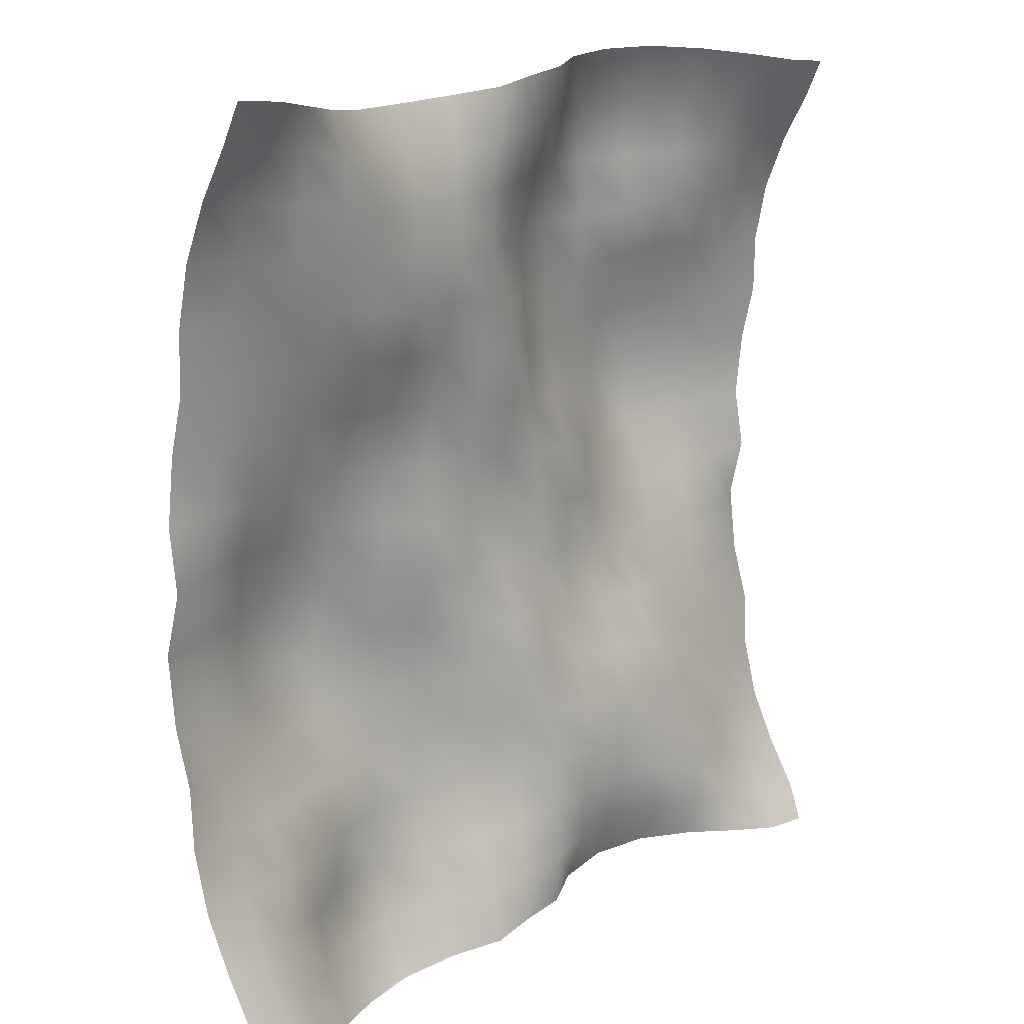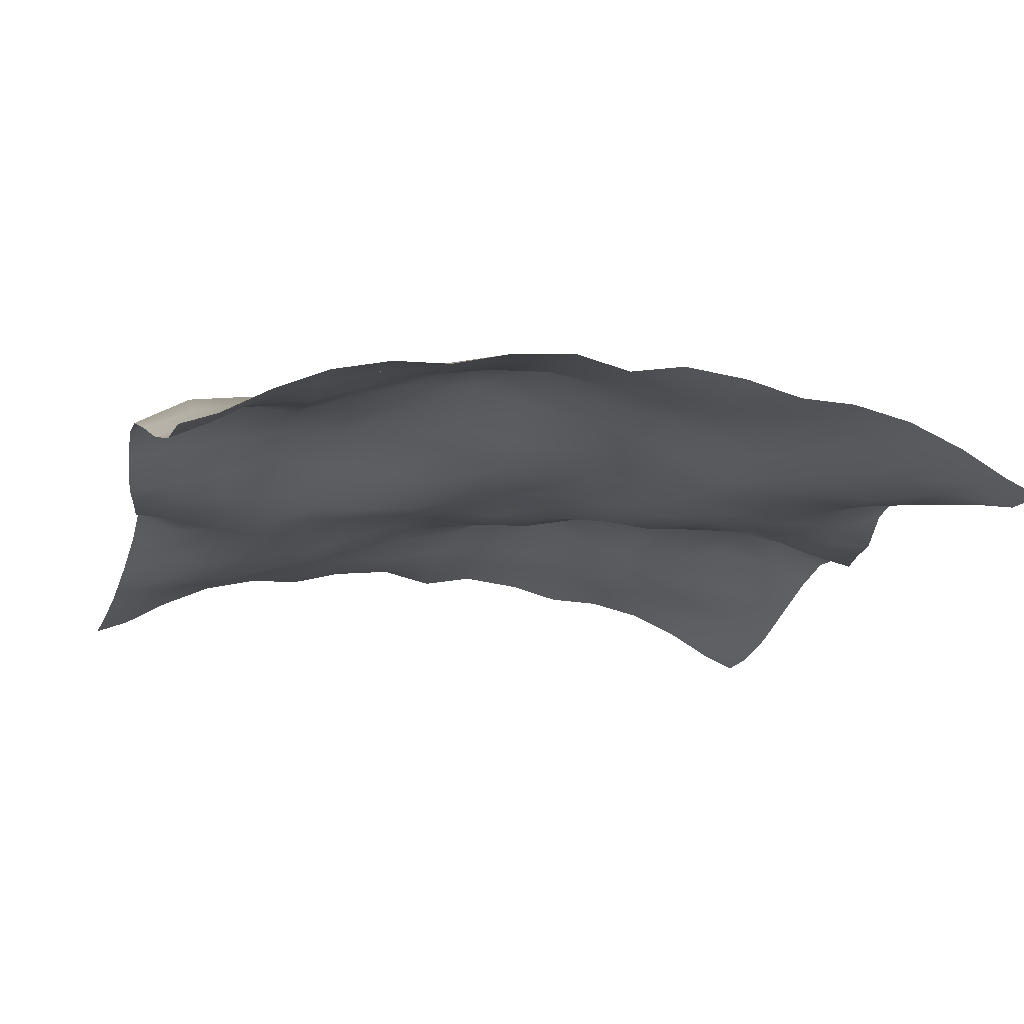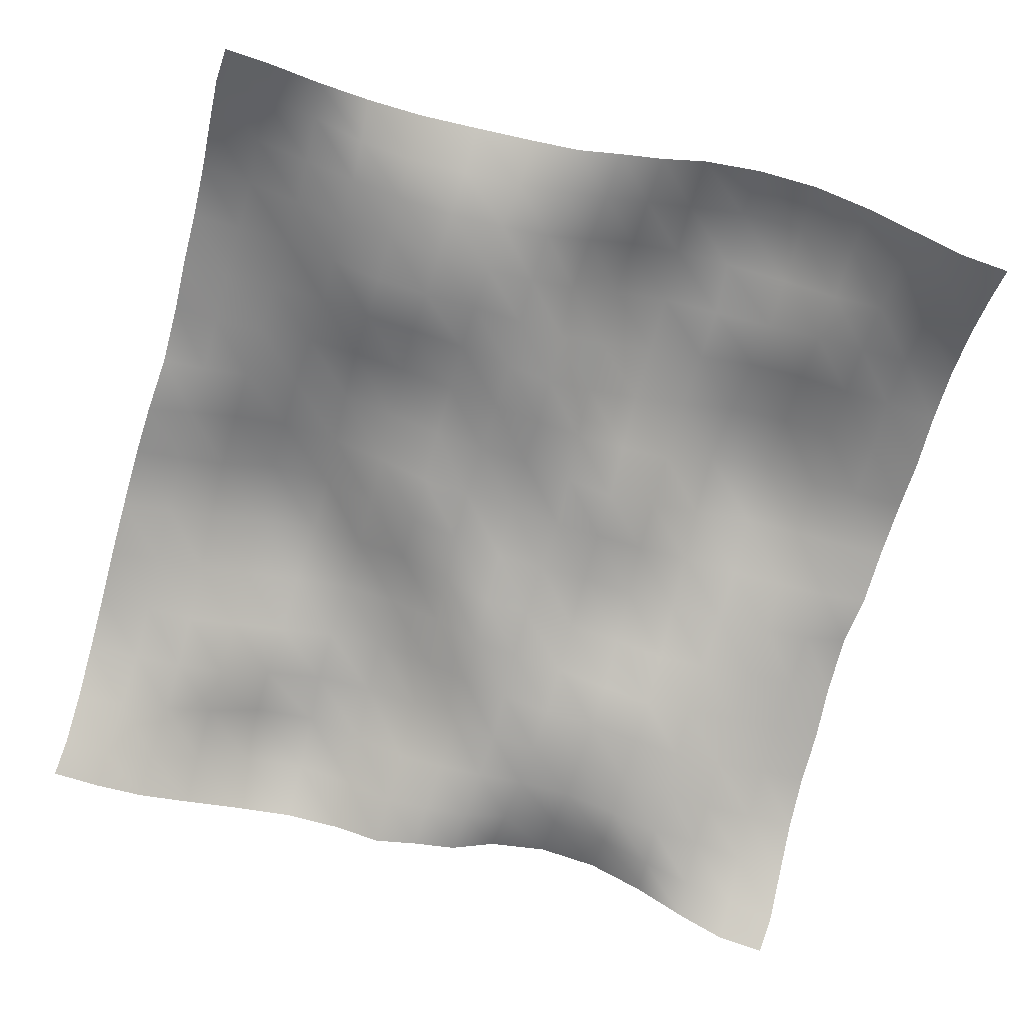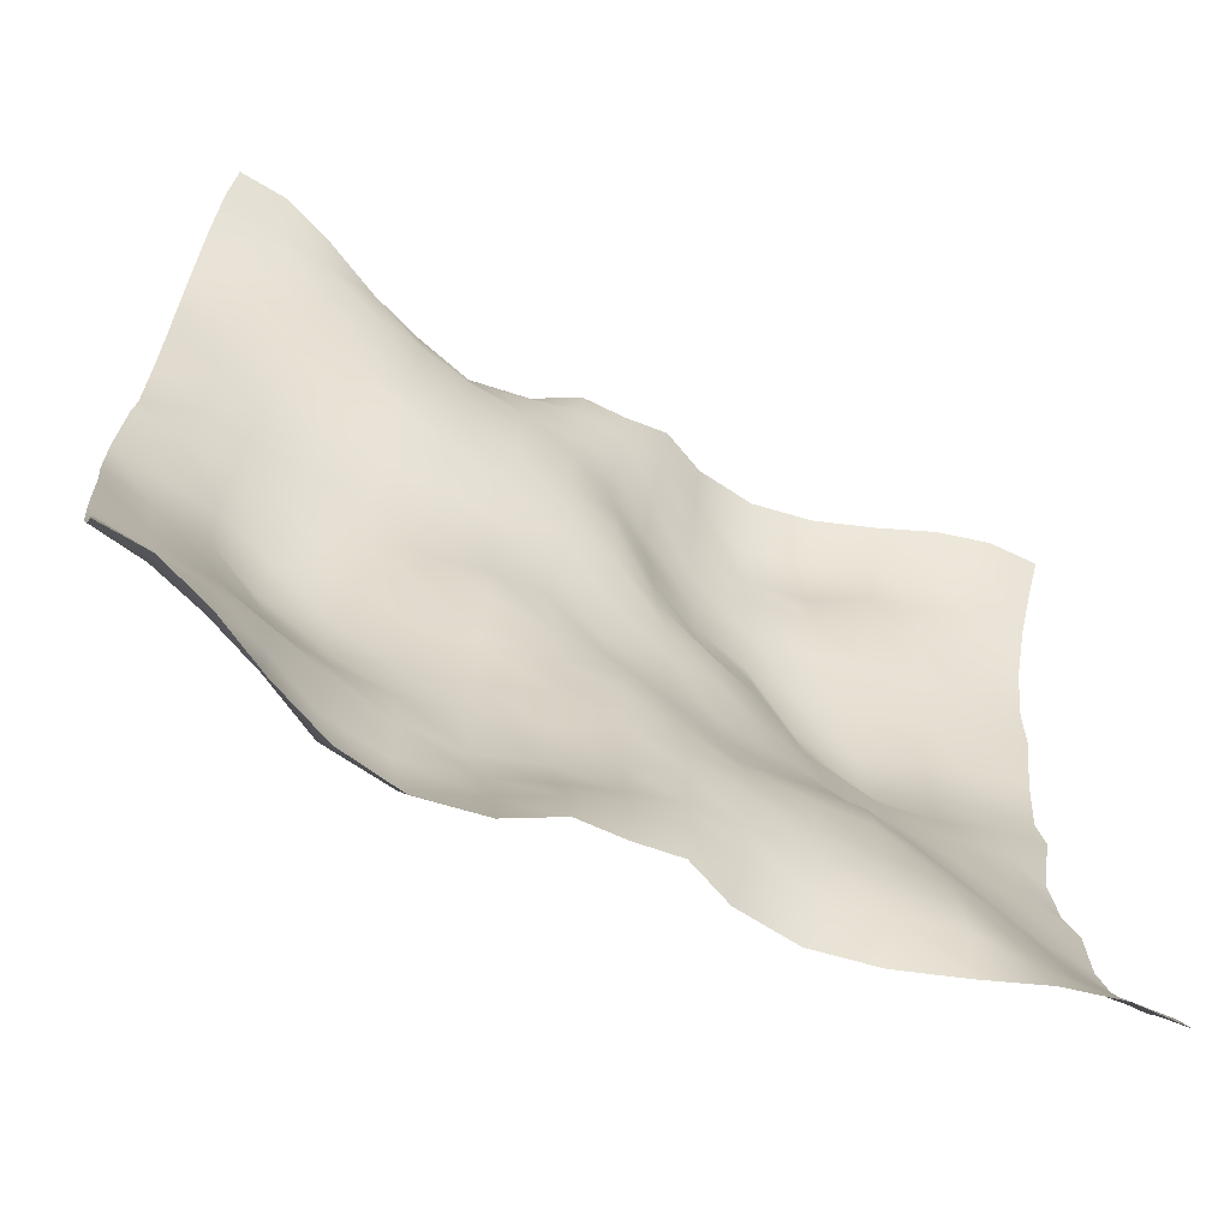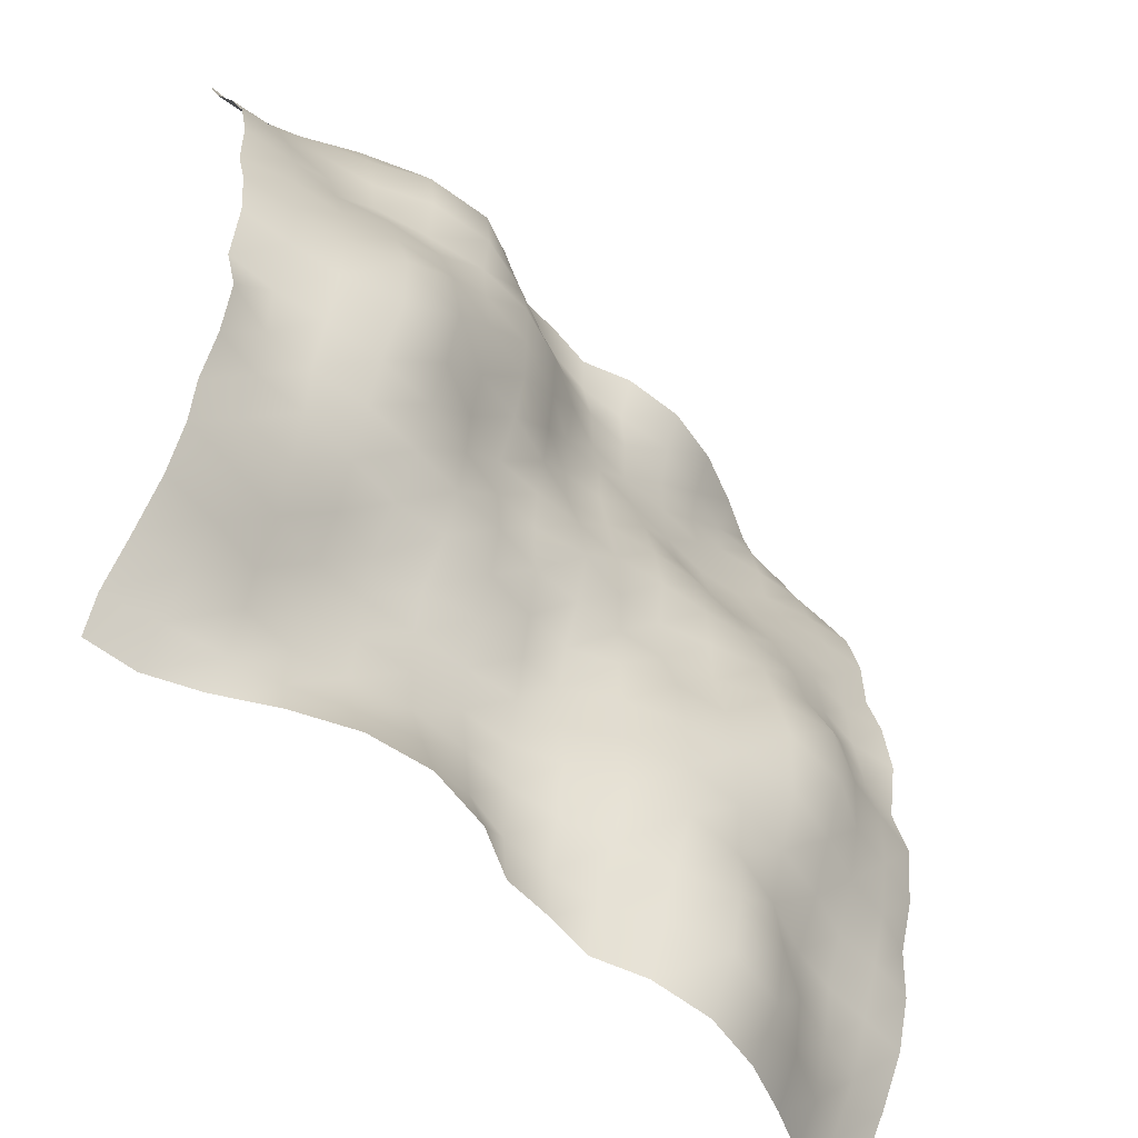
<metadata>
{"format":"obj","ext":"obj","renderer":"f3d","projection":"perspective","resolution":1024,"background":"white","views":[{"elev":13.3,"azim":-50.0,"up":"+Z"},{"elev":-16.2,"azim":74.6,"up":"+Y"},{"elev":-71.2,"azim":-15.8,"up":"+Y"},{"elev":-66.2,"azim":-27.4,"up":"+Z"},{"elev":-53.1,"azim":133.6,"up":"+Z"}]}
</metadata>
<code>
o Plan.003_Plan.001
v 3.007e+04 -6299 -2.885e+04
v 2.655e+04 -6129 -2.864e+04
v 2.3e+04 -4985 -2.814e+04
v 1.924e+04 -3165 -2.766e+04
v 1.513e+04 -1524 -2.737e+04
v 1.079e+04 -737.4 -2.747e+04
v 6417 -1344 -2.782e+04
v 3095 -2899 -2.829e+04
v -97.46 -2762 -2.885e+04
v -3290 -2899 -2.94e+04
v -6612 -1344 -2.988e+04
v -1.098e+04 -737.4 -3.023e+04
v -1.533e+04 -1524 -3.032e+04
v -1.944e+04 -3165 -3.004e+04
v -2.32e+04 -4985 -2.955e+04
v -2.675e+04 -6129 -2.905e+04
v -3.027e+04 -6299 -2.885e+04
v 3.029e+04 -5263 -2.628e+04
v 2.666e+04 -4627 -2.601e+04
v 2.27e+04 -4230 -2.547e+04
v 1.893e+04 -4078 -2.464e+04
v 1.512e+04 -2908 -2.42e+04
v 1.082e+04 -1822 -2.415e+04
v 6614 -2486 -2.443e+04
v 3299 -3053 -2.498e+04
v 3.103 -2736 -2.537e+04
v -3191 -2131 -2.581e+04
v -6638 -445.5 -2.609e+04
v -1.091e+04 1176 -2.644e+04
v -1.561e+04 465.9 -2.66e+04
v -1.954e+04 -1623 -2.658e+04
v -2.323e+04 -3277 -2.666e+04
v -2.671e+04 -4913 -2.657e+04
v -3.005e+04 -5263 -2.628e+04
v 3.026e+04 -3357 -2.297e+04
v 2.654e+04 -3205 -2.253e+04
v 2.25e+04 -3428 -2.2e+04
v 1.88e+04 -3916 -2.167e+04
v 1.504e+04 -3416 -2.121e+04
v 1.098e+04 -2726 -2.09e+04
v 6954 -2516 -2.106e+04
v 3484 -2515 -2.131e+04
v 186.1 -1835 -2.178e+04
v -3185 -831.5 -2.22e+04
v -6867 604.9 -2.231e+04
v -1.115e+04 1792 -2.215e+04
v -1.577e+04 1045 -2.224e+04
v -1.955e+04 -975.9 -2.249e+04
v -2.303e+04 -1931 -2.278e+04
v -2.66e+04 -2825 -2.305e+04
v -3.008e+04 -3357 -2.297e+04
v 3.013e+04 -1674 -1.919e+04
v 2.636e+04 -2182 -1.9e+04
v 2.245e+04 -3096 -1.872e+04
v 1.887e+04 -3336 -1.831e+04
v 1.5e+04 -2992 -1.799e+04
v 1.108e+04 -2744 -1.773e+04
v 7109 -2779 -1.757e+04
v 3661 -2591 -1.766e+04
v 311.6 -1312 -1.767e+04
v -3183 391.7 -1.793e+04
v -7214 1594 -1.814e+04
v -1.146e+04 1659 -1.823e+04
v -1.571e+04 622.4 -1.854e+04
v -1.943e+04 -613.8 -1.895e+04
v -2.293e+04 -1260 -1.907e+04
v -2.645e+04 -1347 -1.921e+04
v -3.02e+04 -1674 -1.919e+04
v 3.002e+04 -721.8 -1.509e+04
v 2.643e+04 -1103 -1.516e+04
v 2.251e+04 -1757 -1.524e+04
v 1.877e+04 -2659 -1.505e+04
v 1.507e+04 -2914 -1.456e+04
v 1.124e+04 -2622 -1.435e+04
v 7359 -2407 -1.433e+04
v 3575 -1965 -1.409e+04
v 162.6 -1715 -1.376e+04
v -3191 165.2 -1.373e+04
v -7315 1667 -1.394e+04
v -1.142e+04 2037 -1.437e+04
v -1.552e+04 1791 -1.492e+04
v -1.949e+04 1037 -1.52e+04
v -2.304e+04 -78.93 -1.526e+04
v -2.655e+04 -172.9 -1.522e+04
v -3.031e+04 -721.8 -1.509e+04
v 2.995e+04 -578.4 -1.112e+04
v 2.654e+04 -616.9 -1.118e+04
v 2.274e+04 -756.8 -1.138e+04
v 1.881e+04 -1336 -1.148e+04
v 1.513e+04 -2259 -1.139e+04
v 1.147e+04 -1889 -1.116e+04
v 7406 -1408 -1.08e+04
v 3412 -1738 -1.041e+04
v 85.76 -1901 -1.011e+04
v -3292 -101.3 -9867
v -7309 1563 -9821
v -1.128e+04 2573 -1.005e+04
v -1.538e+04 3142 -1.065e+04
v -1.964e+04 2331 -1.106e+04
v -2.318e+04 1148 -1.115e+04
v -2.685e+04 642.6 -1.115e+04
v -3.038e+04 -578.4 -1.112e+04
v 2.986e+04 439.8 -7255
v 2.654e+04 -168.1 -7255
v 2.299e+04 34.91 -7447
v 1.903e+04 -186.9 -7756
v 1.529e+04 -612.8 -7786
v 1.142e+04 -335.9 -7467
v 7347 -581.1 -7095
v 3454 -1202 -6831
v -2.288 -1499 -6562
v -3493 -302.9 -6029
v -7471 973.2 -5619
v -1.121e+04 1662 -5588
v -1.507e+04 3615 -6030
v -1.975e+04 3694 -6620
v -2.345e+04 1867 -6760
v -2.689e+04 1349 -6960
v -3.047e+04 439.8 -7255
v 2.985e+04 946.7 -2682
v 2.657e+04 151.1 -3129
v 2.321e+04 436.2 -3479
v 1.931e+04 1033 -3751
v 1.523e+04 875.4 -3815
v 1.127e+04 347.8 -3417
v 7357 29.8 -3066
v 3593 -585.7 -2904
v -15.88 -459.7 -2823
v -3896 -475.3 -2276
v -7483 -237.7 -1818
v -1.118e+04 845 -1757
v -1.503e+04 2633 -1571
v -1.965e+04 3575 -1748
v -2.36e+04 2088 -2246
v -2.693e+04 1494 -2417
v -3.048e+04 946.7 -2682
v 3.007e+04 121.2 1321
v 2.682e+04 532.7 799.1
v 2.332e+04 1401 431.9
v 1.938e+04 1901 160
v 1.511e+04 1748 264.3
v 1.106e+04 697.3 536
v 7282 -332 929.6
v 3811 -490 1099
v -97.46 207.6 1321
v -4006 -490 1543
v -7477 -332 1713
v -1.125e+04 697.3 2106
v -1.53e+04 1748 2378
v -1.958e+04 1901 2482
v -2.351e+04 1401 2211
v -2.702e+04 532.7 1843
v -3.027e+04 121.2 1321
v 3.029e+04 946.7 5325
v 2.674e+04 1494 5059
v 2.34e+04 2088 4889
v 1.946e+04 3575 4391
v 1.484e+04 2633 4213
v 1.098e+04 845 4399
v 7288 -237.7 4461
v 3702 -475.3 4918
v -179 -459.7 5466
v -3788 -585.7 5546
v -7552 29.8 5708
v -1.147e+04 347.8 6060
v -1.543e+04 875.4 6458
v -1.951e+04 1033 6393
v -2.341e+04 436.2 6122
v -2.676e+04 151.1 5772
v -3.005e+04 946.7 5325
v 3.028e+04 439.8 9897
v 2.669e+04 1349 9603
v 2.326e+04 1867 9403
v 1.956e+04 3694 9262
v 1.487e+04 3615 8673
v 1.101e+04 1662 8231
v 7276 973.2 8261
v 3298 -302.9 8672
v -192.6 -1499 9205
v -3649 -1202 9473
v -7541 -581.1 9737
v -1.162e+04 -335.9 1.011e+04
v -1.549e+04 -612.8 1.043e+04
v -1.923e+04 -186.9 1.04e+04
v -2.318e+04 34.91 1.009e+04
v -2.674e+04 -168.1 9897
v -3.006e+04 439.8 9897
v 3.019e+04 -578.4 1.376e+04
v 2.665e+04 642.6 1.379e+04
v 2.298e+04 1148 1.379e+04
v 1.945e+04 2331 1.37e+04
v 1.518e+04 3142 1.329e+04
v 1.109e+04 2573 1.269e+04
v 7114 1563 1.246e+04
v 3097 -101.3 1.251e+04
v -280.7 -1901 1.275e+04
v -3607 -1738 1.305e+04
v -7601 -1408 1.345e+04
v -1.166e+04 -1889 1.381e+04
v -1.533e+04 -2259 1.403e+04
v -1.9e+04 -1336 1.413e+04
v -2.293e+04 -756.8 1.403e+04
v -2.673e+04 -616.9 1.382e+04
v -3.015e+04 -578.4 1.376e+04
v 3.012e+04 -721.8 1.773e+04
v 2.636e+04 -172.9 1.786e+04
v 2.285e+04 -78.93 1.79e+04
v 1.929e+04 1037 1.784e+04
v 1.532e+04 1791 1.756e+04
v 1.123e+04 2037 1.701e+04
v 7120 1667 1.658e+04
v 2997 165.2 1.637e+04
v -357.6 -1715 1.64e+04
v -3770 -1965 1.674e+04
v -7553 -2407 1.698e+04
v -1.143e+04 -2622 1.7e+04
v -1.527e+04 -2914 1.721e+04
v -1.897e+04 -2659 1.77e+04
v -2.27e+04 -1757 1.788e+04
v -2.662e+04 -1103 1.78e+04
v -3.022e+04 -721.8 1.773e+04
v 3.001e+04 -1674 2.184e+04
v 2.626e+04 -1347 2.185e+04
v 2.274e+04 -1260 2.171e+04
v 1.924e+04 -613.8 2.159e+04
v 1.551e+04 622.4 2.118e+04
v 1.127e+04 1659 2.088e+04
v 7019 1594 2.078e+04
v 2988 391.7 2.058e+04
v -506.5 -1312 2.032e+04
v -3856 -2591 2.03e+04
v -7304 -2779 2.022e+04
v -1.128e+04 -2744 2.037e+04
v -1.52e+04 -2992 2.064e+04
v -1.906e+04 -3336 2.096e+04
v -2.265e+04 -3096 2.136e+04
v -2.656e+04 -2182 2.164e+04
v -3.033e+04 -1674 2.184e+04
v 2.988e+04 -3357 2.562e+04
v 2.64e+04 -2825 2.57e+04
v 2.283e+04 -1931 2.542e+04
v 1.935e+04 -975.9 2.513e+04
v 1.557e+04 1045 2.488e+04
v 1.095e+04 1792 2.48e+04
v 6672 604.9 2.495e+04
v 2990 -831.5 2.485e+04
v -381 -1835 2.443e+04
v -3679 -2515 2.395e+04
v -7149 -2516 2.37e+04
v -1.118e+04 -2726 2.355e+04
v -1.523e+04 -3416 2.385e+04
v -1.899e+04 -3916 2.432e+04
v -2.27e+04 -3428 2.464e+04
v -2.674e+04 -3205 2.517e+04
v -3.045e+04 -3357 2.562e+04
v 2.985e+04 -5263 2.893e+04
v 2.651e+04 -4913 2.921e+04
v 2.304e+04 -3277 2.93e+04
v 1.934e+04 -1623 2.922e+04
v 1.541e+04 465.9 2.924e+04
v 1.072e+04 1176 2.909e+04
v 6443 -445.5 2.873e+04
v 2996 -2131 2.846e+04
v -198 -2736 2.801e+04
v -3494 -3053 2.763e+04
v -6809 -2486 2.708e+04
v -1.102e+04 -1822 2.679e+04
v -1.532e+04 -2908 2.685e+04
v -1.912e+04 -4078 2.729e+04
v -2.289e+04 -4230 2.811e+04
v -2.686e+04 -4627 2.865e+04
v -3.048e+04 -5263 2.893e+04
v 3.007e+04 -6299 3.149e+04
v 2.655e+04 -6129 3.169e+04
v 2.3e+04 -4985 3.22e+04
v 1.924e+04 -3165 3.268e+04
v 1.513e+04 -1524 3.297e+04
v 1.079e+04 -737.4 3.287e+04
v 6417 -1344 3.252e+04
v 3095 -2899 3.204e+04
v -97.46 -2762 3.149e+04
v -3290 -2899 3.094e+04
v -6612 -1344 3.046e+04
v -1.098e+04 -737.4 3.011e+04
v -1.533e+04 -1524 3.001e+04
v -1.944e+04 -3165 3.03e+04
v -2.32e+04 -4985 3.078e+04
v -2.675e+04 -6129 3.129e+04
v -3.027e+04 -6299 3.149e+04
f 1 18 19 2
f 2 19 20 3
f 3 20 21 4
f 4 21 22 5
f 5 22 23 6
f 6 23 24 7
f 7 24 25 8
f 8 25 26 9
f 9 26 27 10
f 10 27 28 11
f 11 28 29 12
f 12 29 30 13
f 13 30 31 14
f 14 31 32 15
f 15 32 33 16
f 16 33 34 17
f 18 35 36 19
f 19 36 37 20
f 20 37 38 21
f 21 38 39 22
f 22 39 40 23
f 23 40 41 24
f 24 41 42 25
f 25 42 43 26
f 26 43 44 27
f 27 44 45 28
f 28 45 46 29
f 29 46 47 30
f 30 47 48 31
f 31 48 49 32
f 32 49 50 33
f 33 50 51 34
f 35 52 53 36
f 36 53 54 37
f 37 54 55 38
f 38 55 56 39
f 39 56 57 40
f 40 57 58 41
f 41 58 59 42
f 42 59 60 43
f 43 60 61 44
f 44 61 62 45
f 45 62 63 46
f 46 63 64 47
f 47 64 65 48
f 48 65 66 49
f 49 66 67 50
f 50 67 68 51
f 52 69 70 53
f 53 70 71 54
f 54 71 72 55
f 55 72 73 56
f 56 73 74 57
f 57 74 75 58
f 58 75 76 59
f 59 76 77 60
f 60 77 78 61
f 61 78 79 62
f 62 79 80 63
f 63 80 81 64
f 64 81 82 65
f 65 82 83 66
f 66 83 84 67
f 67 84 85 68
f 69 86 87 70
f 70 87 88 71
f 71 88 89 72
f 72 89 90 73
f 73 90 91 74
f 74 91 92 75
f 75 92 93 76
f 76 93 94 77
f 77 94 95 78
f 78 95 96 79
f 79 96 97 80
f 80 97 98 81
f 81 98 99 82
f 82 99 100 83
f 83 100 101 84
f 84 101 102 85
f 86 103 104 87
f 87 104 105 88
f 88 105 106 89
f 89 106 107 90
f 90 107 108 91
f 91 108 109 92
f 92 109 110 93
f 93 110 111 94
f 94 111 112 95
f 95 112 113 96
f 96 113 114 97
f 97 114 115 98
f 98 115 116 99
f 99 116 117 100
f 100 117 118 101
f 101 118 119 102
f 103 120 121 104
f 104 121 122 105
f 105 122 123 106
f 106 123 124 107
f 107 124 125 108
f 108 125 126 109
f 109 126 127 110
f 110 127 128 111
f 111 128 129 112
f 112 129 130 113
f 113 130 131 114
f 114 131 132 115
f 115 132 133 116
f 116 133 134 117
f 117 134 135 118
f 118 135 136 119
f 120 137 138 121
f 121 138 139 122
f 122 139 140 123
f 123 140 141 124
f 124 141 142 125
f 125 142 143 126
f 126 143 144 127
f 127 144 145 128
f 128 145 146 129
f 129 146 147 130
f 130 147 148 131
f 131 148 149 132
f 132 149 150 133
f 133 150 151 134
f 134 151 152 135
f 135 152 153 136
f 137 154 155 138
f 138 155 156 139
f 139 156 157 140
f 140 157 158 141
f 141 158 159 142
f 142 159 160 143
f 143 160 161 144
f 144 161 162 145
f 145 162 163 146
f 146 163 164 147
f 147 164 165 148
f 148 165 166 149
f 149 166 167 150
f 150 167 168 151
f 151 168 169 152
f 152 169 170 153
f 154 171 172 155
f 155 172 173 156
f 156 173 174 157
f 157 174 175 158
f 158 175 176 159
f 159 176 177 160
f 160 177 178 161
f 161 178 179 162
f 162 179 180 163
f 163 180 181 164
f 164 181 182 165
f 165 182 183 166
f 166 183 184 167
f 167 184 185 168
f 168 185 186 169
f 169 186 187 170
f 171 188 189 172
f 172 189 190 173
f 173 190 191 174
f 174 191 192 175
f 175 192 193 176
f 176 193 194 177
f 177 194 195 178
f 178 195 196 179
f 179 196 197 180
f 180 197 198 181
f 181 198 199 182
f 182 199 200 183
f 183 200 201 184
f 184 201 202 185
f 185 202 203 186
f 186 203 204 187
f 188 205 206 189
f 189 206 207 190
f 190 207 208 191
f 191 208 209 192
f 192 209 210 193
f 193 210 211 194
f 194 211 212 195
f 195 212 213 196
f 196 213 214 197
f 197 214 215 198
f 198 215 216 199
f 199 216 217 200
f 200 217 218 201
f 201 218 219 202
f 202 219 220 203
f 203 220 221 204
f 205 222 223 206
f 206 223 224 207
f 207 224 225 208
f 208 225 226 209
f 209 226 227 210
f 210 227 228 211
f 211 228 229 212
f 212 229 230 213
f 213 230 231 214
f 214 231 232 215
f 215 232 233 216
f 216 233 234 217
f 217 234 235 218
f 218 235 236 219
f 219 236 237 220
f 220 237 238 221
f 222 239 240 223
f 223 240 241 224
f 224 241 242 225
f 225 242 243 226
f 226 243 244 227
f 227 244 245 228
f 228 245 246 229
f 229 246 247 230
f 230 247 248 231
f 231 248 249 232
f 232 249 250 233
f 233 250 251 234
f 234 251 252 235
f 235 252 253 236
f 236 253 254 237
f 237 254 255 238
f 239 256 257 240
f 240 257 258 241
f 241 258 259 242
f 242 259 260 243
f 243 260 261 244
f 244 261 262 245
f 245 262 263 246
f 246 263 264 247
f 247 264 265 248
f 248 265 266 249
f 249 266 267 250
f 250 267 268 251
f 251 268 269 252
f 252 269 270 253
f 253 270 271 254
f 254 271 272 255
f 256 273 274 257
f 257 274 275 258
f 258 275 276 259
f 259 276 277 260
f 260 277 278 261
f 261 278 279 262
f 262 279 280 263
f 263 280 281 264
f 264 281 282 265
f 265 282 283 266
f 266 283 284 267
f 267 284 285 268
f 268 285 286 269
f 269 286 287 270
f 270 287 288 271
f 271 288 289 272

</code>
